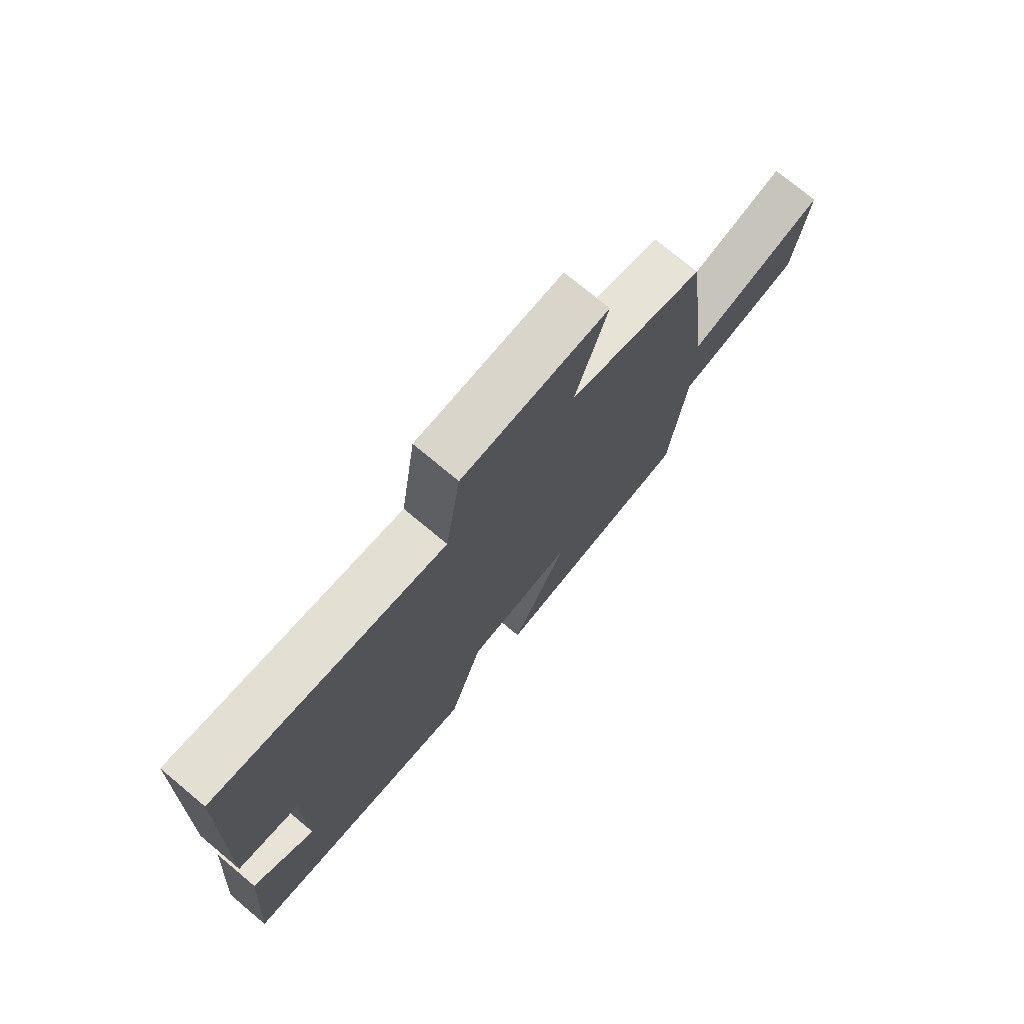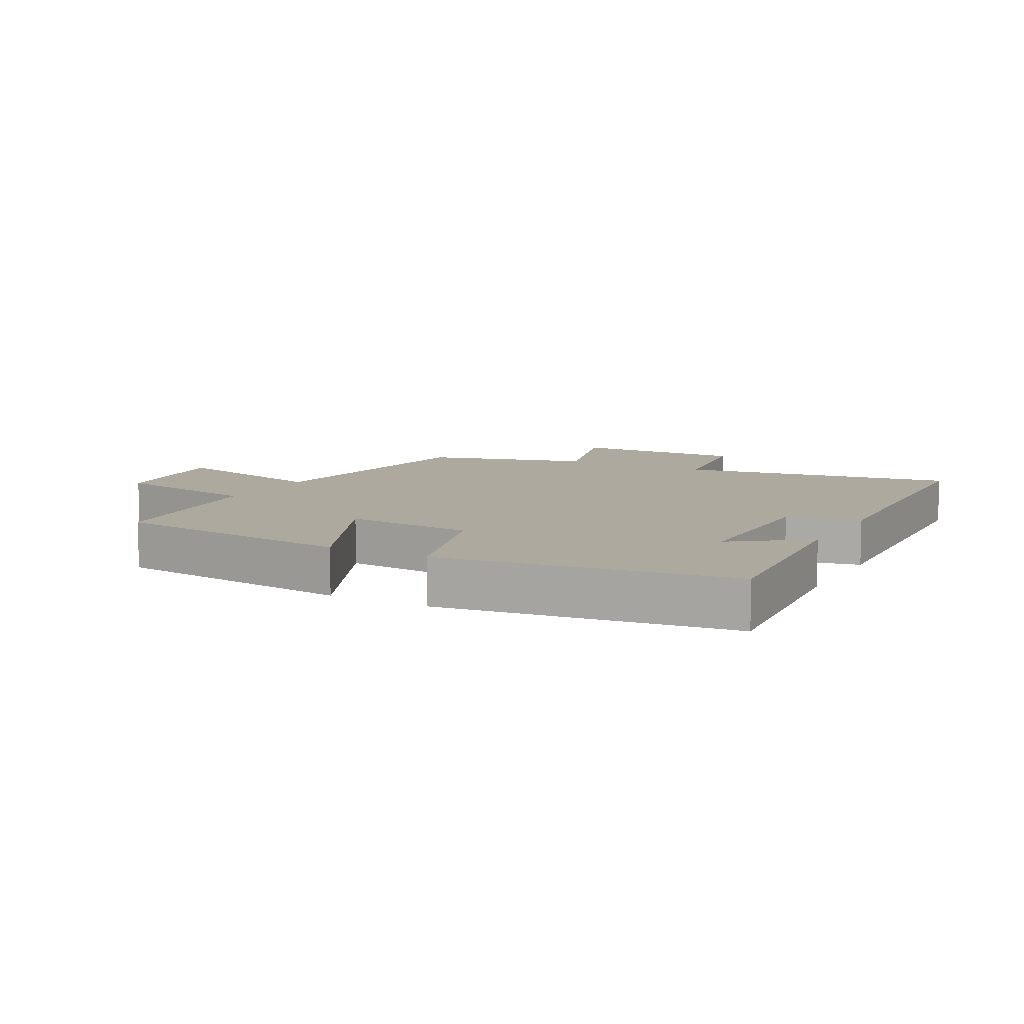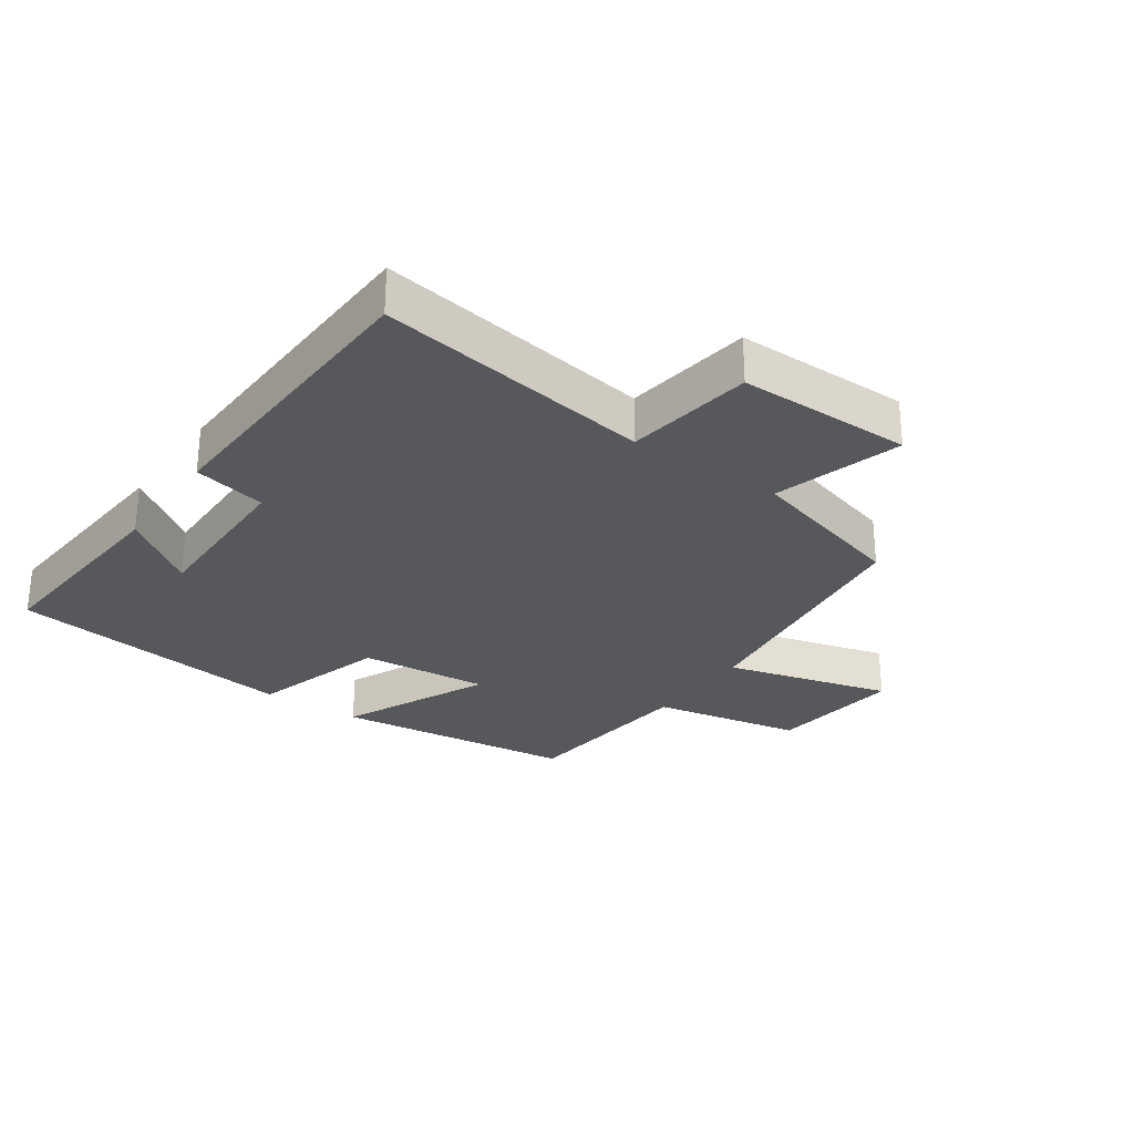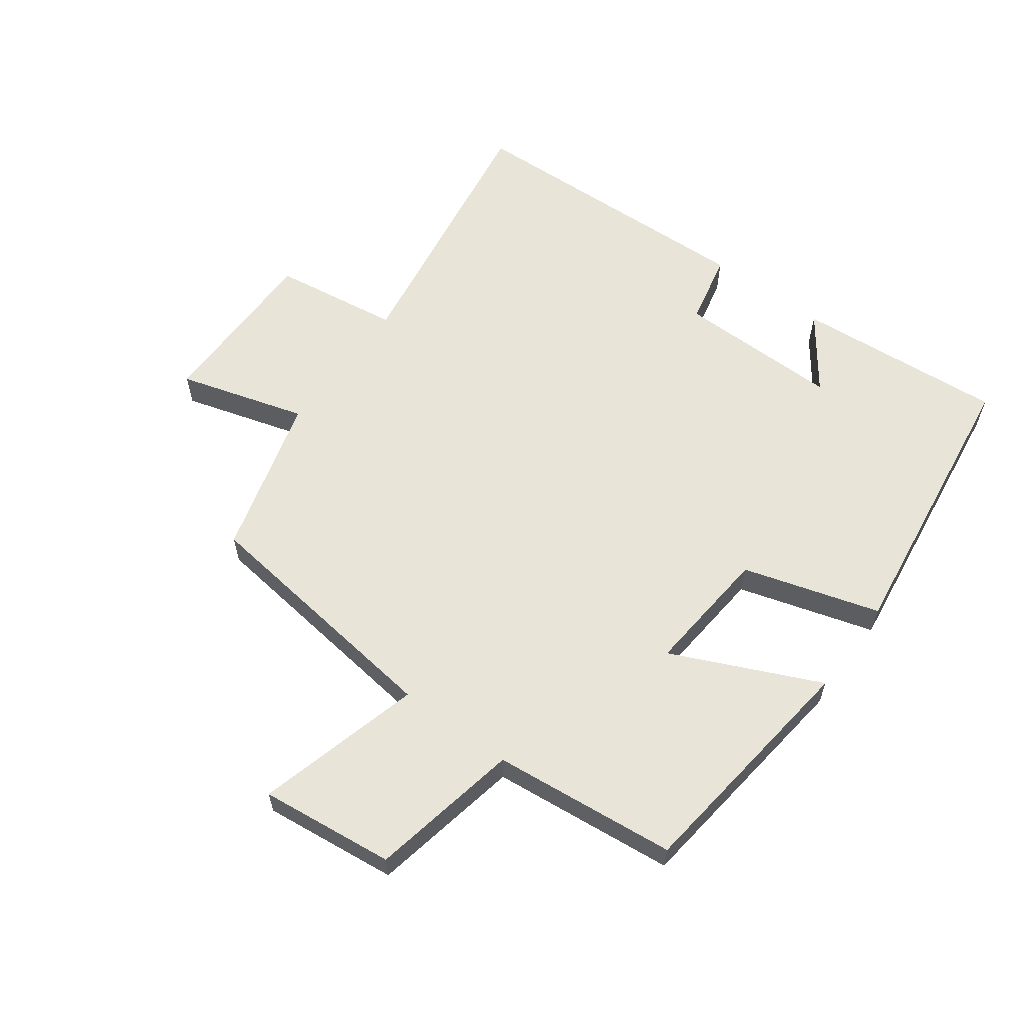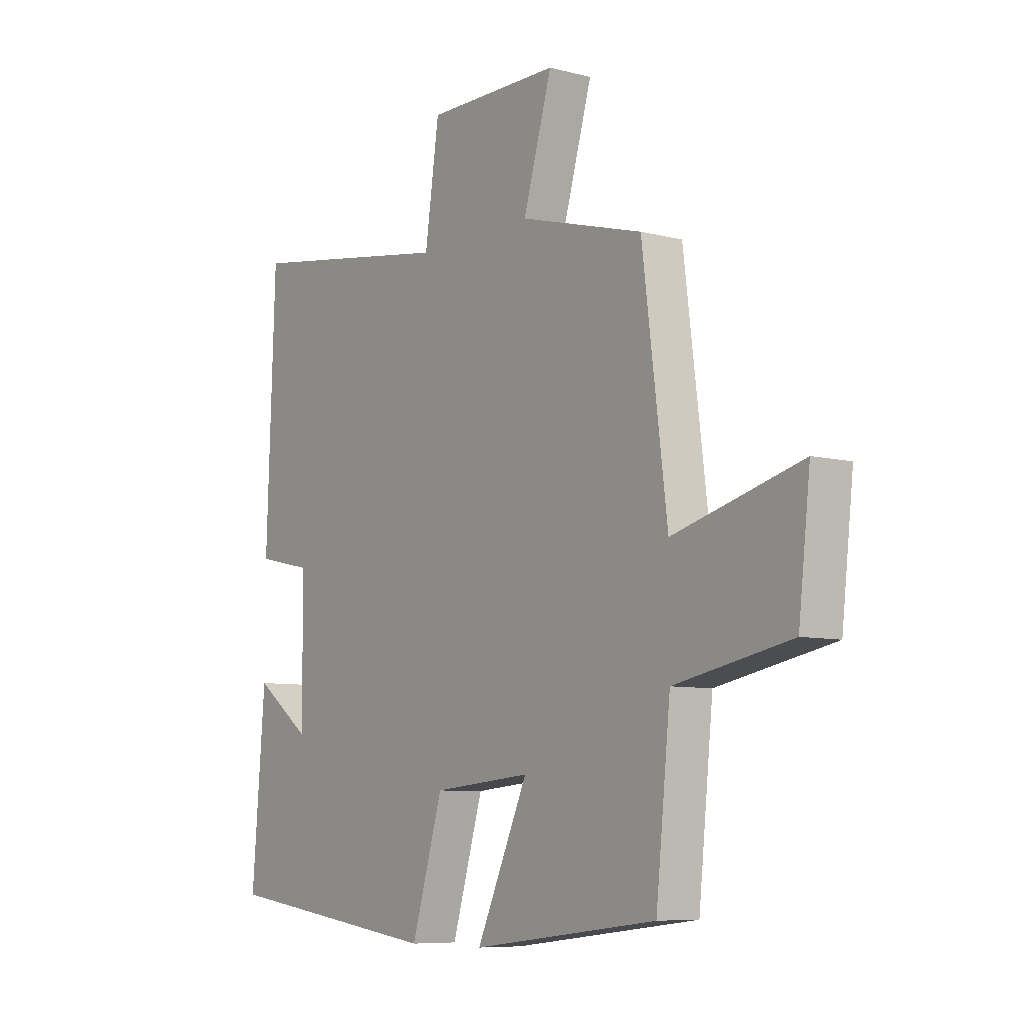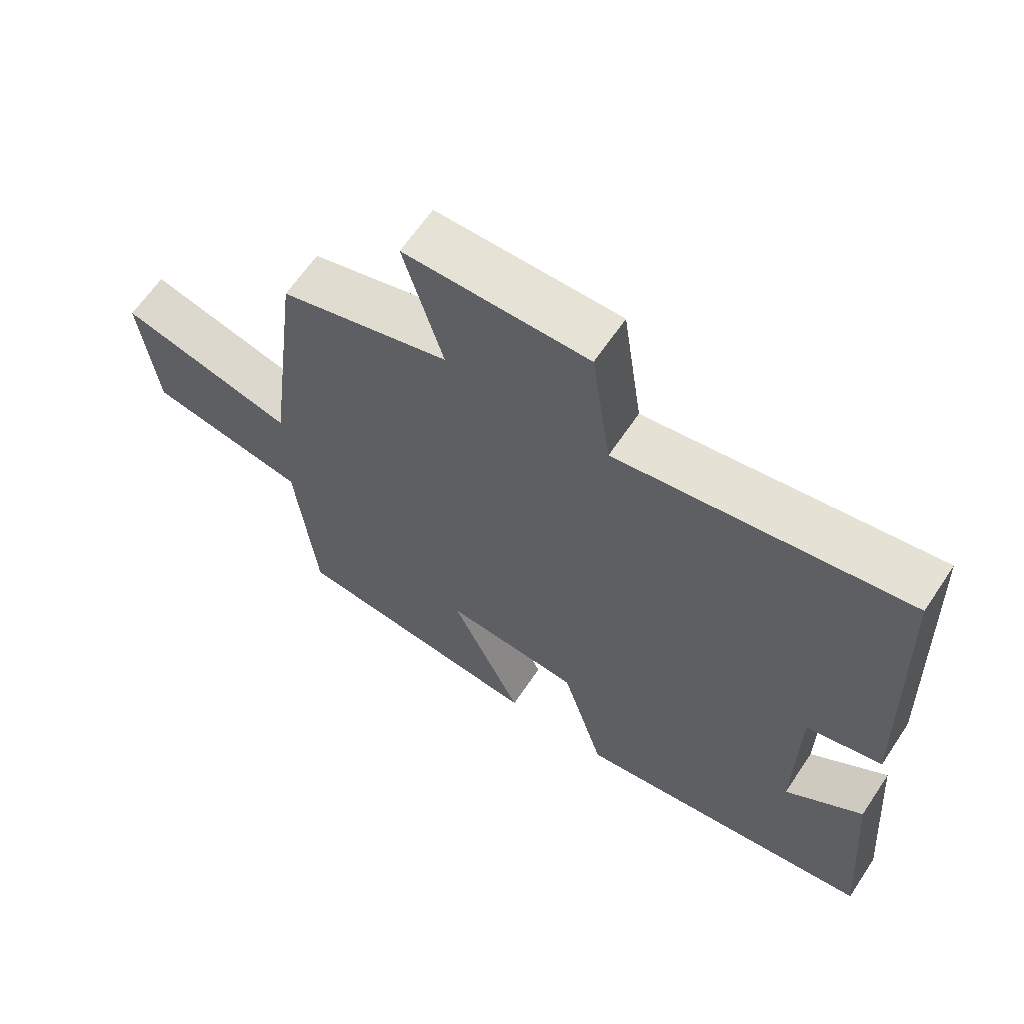
<metadata>
{"format":"obj","ext":"obj","renderer":"f3d","projection":"perspective","resolution":1024,"background":"white","views":[{"elev":74.7,"azim":-50.2,"up":"+Z"},{"elev":9.0,"azim":-151.8,"up":"+Y"},{"elev":-28.2,"azim":-34.8,"up":"+Y"},{"elev":60.4,"azim":126.4,"up":"+Y"},{"elev":-7.7,"azim":53.9,"up":"+Z"},{"elev":63.5,"azim":-146.3,"up":"+Z"}]}
</metadata>
<code>
v 0.449 0.07 0.429
v 0.5 0.07 0.024
v 0.761 0.07 0.094
v 0.737 0.07 -0.118
v 0.5 0.07 -0.164
v 0.47 0.07 -0.454
v 0.089 0.07 -0.5
v 0.195 0.07 -0.267
v -0.007 0.07 -0.285
v -0.071 0.07 -0.5
v -0.527 0.07 -0.439
v -0.5 0.07 -0.108
v -0.384 0.07 -0.193
v -0.386 0.07 0.065
v -0.5 0.07 0.09
v -0.482 0.07 0.568
v -0.049 0.07 0.5
v -0.02 0.07 0.701
v 0.254 0.07 0.701
v 0.195 0.07 0.5
v 0.449 0 0.429
v 0.5 0 0.024
v 0.761 0 0.094
v 0.737 0 -0.118
v 0.5 0 -0.164
v 0.47 0 -0.454
v 0.089 0 -0.5
v 0.195 0 -0.267
v -0.007 0 -0.285
v -0.071 0 -0.5
v -0.527 0 -0.439
v -0.5 0 -0.108
v -0.384 0 -0.193
v -0.386 0 0.065
v -0.5 0 0.09
v -0.482 0 0.568
v -0.049 0 0.5
v -0.02 0 0.701
v 0.254 0 0.701
v 0.195 0 0.5
f 17 18 19 20
f 17 20 1 2
f 14 15 16 17
f 13 14 17 2
f 10 11 12 13
f 9 10 13
f 8 9 13 2
f 5 6 7 8
f 5 8 2 3
f 3 4 5
f 40 39 38 37
f 22 21 40 37
f 37 36 35 34
f 22 37 34 33
f 33 32 31 30
f 33 30 29
f 22 33 29 28
f 28 27 26 25
f 23 22 28 25
f 25 24 23
f 1 21 22 2
f 2 22 23 3
f 3 23 24 4
f 4 24 25 5
f 5 25 26 6
f 6 26 27 7
f 7 27 28 8
f 8 28 29 9
f 9 29 30 10
f 10 30 31 11
f 11 31 32 12
f 12 32 33 13
f 13 33 34 14
f 14 34 35 15
f 15 35 36 16
f 16 36 37 17
f 17 37 38 18
f 18 38 39 19
f 19 39 40 20
f 20 40 21 1

</code>
